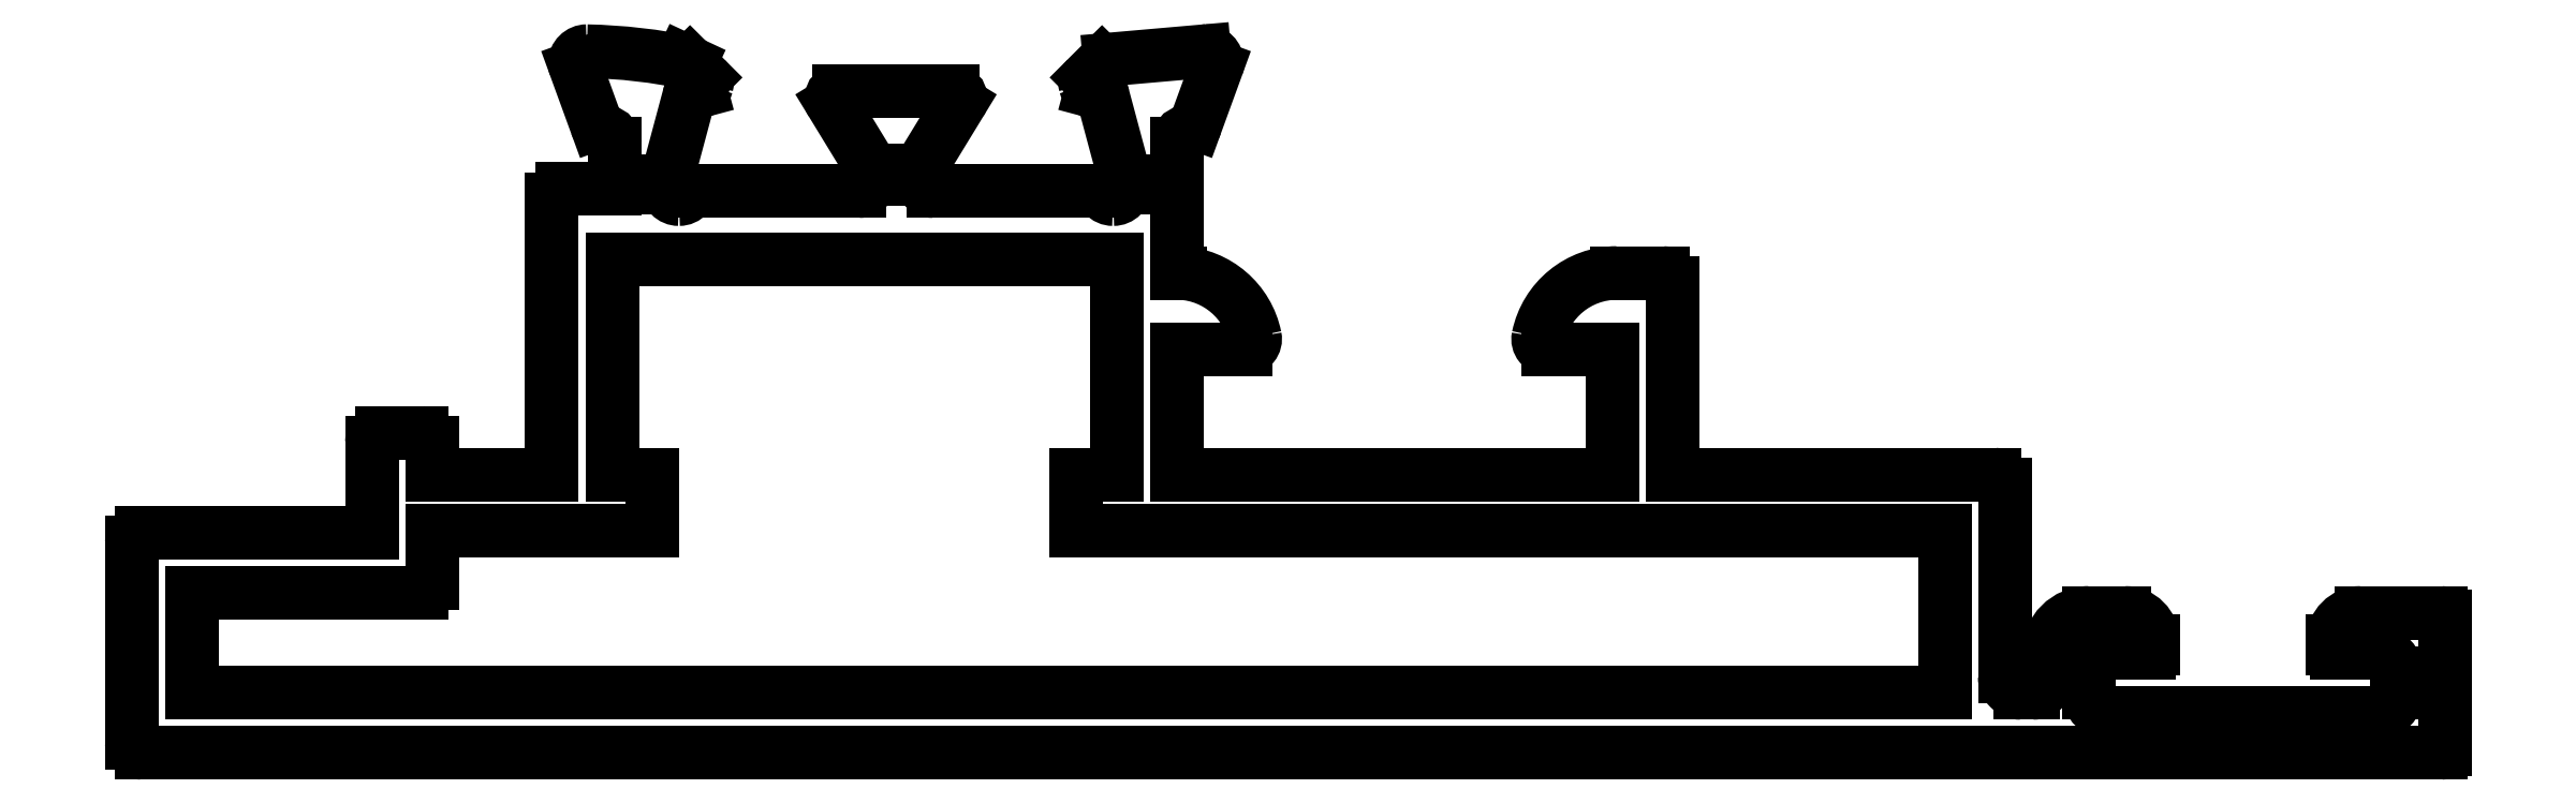
<metadata>
{"format":"dxf","ext":"dxf","renderer":"ezdxf+matplotlib","layout":"modelspace","background":"white","min_lineweight":24,"dpi":150}
</metadata>
<code>
0
SECTION
2
ENTITIES
0
LINE
8
0
10
965.1
20
-719.8
30
0
11
958.4
21
-719.8
31
0
0
LINE
8
0
10
909.3
20
-720.8
30
0
11
966.7
21
-720.8
31
0
0
LINE
8
0
10
927.2
20
-706.8
30
0
11
923.1
21
-706.8
31
0
0
LINE
8
0
10
921
20
-708.5
30
0
11
933.6
21
-708.5
31
0
0
LINE
8
0
10
954.3
20
-719.3
30
0
11
910.5
21
-719.3
31
0
0
LINE
8
0
10
915
20
-713.1
30
0
11
915
21
-715.3
31
0
0
LINE
8
0
10
916.5
20
-713.9
30
0
11
916.5
21
-713.1
31
0
0
LINE
8
0
10
919.5
20
-707
30
0
11
919.5
21
-713.9
31
0
0
LINE
8
0
10
921
20
-713.9
30
0
11
921
21
-708.5
31
0
0
LINE
8
0
10
915
20
-715.3
30
0
11
909.3
21
-715.3
31
0
0
LINE
8
0
10
910.5
20
-716.8
30
0
11
916.3
21
-716.8
31
0
0
ARC
8
0
10
909.3
20
-720.6
30
0
40
0.25
50
180
51
270
0
LINE
8
0
10
909
20
-715.6
30
0
11
909
21
-720.6
31
0
0
ARC
8
0
10
909.3
20
-715.6
30
0
40
0.25
50
90
51
180
0
LINE
8
0
10
910.5
20
-719.3
30
0
11
910.5
21
-716.8
31
0
0
LINE
8
0
10
919.5
20
-713.9
30
0
11
916.5
21
-713.9
31
0
0
LINE
8
0
10
922
20
-713.9
30
0
11
921
21
-713.9
31
0
0
LINE
8
0
10
922
20
-715.3
30
0
11
922
21
-713.9
31
0
0
LINE
8
0
10
916.5
20
-715.3
30
0
11
922
21
-715.3
31
0
0
LINE
8
0
10
916.5
20
-716.6
30
0
11
916.5
21
-715.3
31
0
0
ARC
8
0
10
916.3
20
-716.6
30
0
40
0.25
50
270
51
0
0
ARC
8
0
10
920.4
20
-703.6
30
0
40
0.3
50
90
51
180
0
ARC
8
0
10
920.1
20
-717.3
30
0
40
14.04
50
78.17
51
88.78
0
LINE
8
0
10
922.8
20
-703.5
30
0
11
923
21
-703.6
31
0
0
ARC
8
0
10
922.8
20
-703.8
30
0
40
0.3
50
45
51
85
0
LINE
8
0
10
923.3
20
-703.9
30
0
11
923
21
-703.6
31
0
0
ARC
8
0
10
915.3
20
-713.1
30
0
40
0.25
50
90
51
180
0
LINE
8
0
10
916.3
20
-712.8
30
0
11
915.3
21
-712.8
31
0
0
ARC
8
0
10
916.3
20
-713.1
30
0
40
0.25
50
0
51
90
0
ARC
8
0
10
919.8
20
-707
30
0
40
0.25
50
90
51
180
0
LINE
8
0
10
921.1
20
-706.7
30
0
11
919.8
21
-706.7
31
0
0
LINE
8
0
10
921.1
20
-705.6
30
0
11
921.1
21
-706.7
31
0
0
ARC
8
0
10
920.8
20
-705.6
30
0
40
0.3
50
0
51
79.1
0
ARC
8
0
10
920.9
20
-705
30
0
40
0.3
50
200
51
259.1
0
LINE
8
0
10
920.1
20
-703.7
30
0
11
920.6
21
-705.1
31
0
0
ARC
8
0
10
920.4
20
-703.6
30
0
40
0.2813
50
179.3
51
200.3
0
ARC
8
0
10
923.2
20
-704.1
30
0
40
0.2
50
360
51
45
0
ARC
8
0
10
923.2
20
-704.1
30
0
40
0.2
50
345
51
5.211e-10
0
ARC
8
0
10
923.2
20
-704.1
30
0
40
0.2
50
285
51
345
0
LINE
8
0
10
923.1
20
-704.3
30
0
11
923.2
21
-704.3
31
0
0
ARC
8
0
10
923.1
20
-704.5
30
0
40
0.2
50
105
51
165
0
LINE
8
0
10
922.4
20
-706.4
30
0
11
922.9
21
-704.4
31
0
0
ARC
8
0
10
922.7
20
-706.5
30
0
40
0.3
50
165
51
180
0
LINE
8
0
10
922.4
20
-706.7
30
0
11
922.4
21
-706.5
31
0
0
ARC
8
0
10
922.7
20
-706.7
30
0
40
0.3
50
180
51
270
0
ARC
8
0
10
922.7
20
-706.7
30
0
40
0.3
50
270
51
318.2
0
ARC
8
0
10
923.1
20
-707.1
30
0
40
0.3
50
90
51
138.2
0
LINE
8
0
10
947.5
20
-713.9
30
0
11
947.5
21
-709.1
31
0
0
LINE
8
0
10
935.1
20
-713.9
30
0
11
935.1
21
-710.7
31
0
0
LINE
8
0
10
946
20
-710.7
30
0
11
946
21
-713.9
31
0
0
LINE
8
0
10
933.6
20
-708.5
30
0
11
933.6
21
-713.9
31
0
0
LINE
8
0
10
946
20
-713.9
30
0
11
935.1
21
-713.9
31
0
0
LINE
8
0
10
932.6
20
-715.3
30
0
11
954.3
21
-715.3
31
0
0
LINE
8
0
10
932.6
20
-713.9
30
0
11
932.6
21
-715.3
31
0
0
LINE
8
0
10
933.6
20
-713.9
30
0
11
932.6
21
-713.9
31
0
0
LINE
8
0
10
955.6
20
-713.9
30
0
11
947.5
21
-713.9
31
0
0
ARC
8
0
10
955.6
20
-714.1
30
0
40
0.25
50
0
51
90
0
LINE
8
0
10
955.8
20
-718.9
30
0
11
955.8
21
-714.1
31
0
0
ARC
8
0
10
956.2
20
-718.9
30
0
40
0.4
50
180
51
270
0
LINE
8
0
10
956.5
20
-719.3
30
0
11
956.2
21
-719.3
31
0
0
ARC
8
0
10
956.5
20
-718.9
30
0
40
0.4
50
270
51
360
0
LINE
8
0
10
956.9
20
-718.3
30
0
11
956.9
21
-718.9
31
0
0
ARC
8
0
10
957.9
20
-718.3
30
0
40
1
50
90
51
180
0
LINE
8
0
10
958.8
20
-717.3
30
0
11
957.9
21
-717.3
31
0
0
ARC
8
0
10
958.8
20
-718
30
0
40
0.7
50
1.824e-09
51
90
0
LINE
8
0
10
959.5
20
-718.2
30
0
11
959.5
21
-718
31
0
0
ARC
8
0
10
959.4
20
-718.2
30
0
40
0.1
50
270
51
360
0
LINE
8
0
10
958.4
20
-718.3
30
0
11
959.4
21
-718.3
31
0
0
ARC
8
0
10
958.4
20
-718.8
30
0
40
0.5
50
90
51
180
0
LINE
8
0
10
957.9
20
-719.3
30
0
11
957.9
21
-718.8
31
0
0
ARC
8
0
10
958.4
20
-719.3
30
0
40
0.5
50
180
51
270
0
LINE
8
0
10
954.3
20
-715.3
30
0
11
954.3
21
-719.3
31
0
0
ARC
8
0
10
946.1
20
-710.8
30
0
40
2.004
50
90.1
51
168.4
0
LINE
8
0
10
935.8
20
-703.3
30
0
11
933.5
21
-703.5
31
0
0
ARC
8
0
10
927.2
20
-706.5
30
0
40
0.3
50
270
51
3.474e-10
0
LINE
8
0
10
927.5
20
-706.2
30
0
11
927.5
21
-706.5
31
0
0
ARC
8
0
10
927.2
20
-706.2
30
0
40
0.3
50
1.737e-10
51
31.4
0
LINE
8
0
10
926.5
20
-704.6
30
0
11
927.4
21
-706.1
31
0
0
ARC
8
0
10
926.7
20
-704.5
30
0
40
0.2
50
180
51
211.4
0
ARC
8
0
10
926.7
20
-704.5
30
0
40
0.2
50
90
51
180
0
LINE
8
0
10
929.5
20
-704.3
30
0
11
926.7
21
-704.3
31
0
0
ARC
8
0
10
929.5
20
-704.5
30
0
40
0.2
50
5.211e-10
51
90
0
ARC
8
0
10
929.5
20
-704.5
30
0
40
0.2
50
328.6
51
360
0
LINE
8
0
10
928.8
20
-706.1
30
0
11
929.7
21
-704.6
31
0
0
ARC
8
0
10
929
20
-706.2
30
0
40
0.3
50
148.6
51
180
0
LINE
8
0
10
928.7
20
-706.5
30
0
11
928.7
21
-706.2
31
0
0
ARC
8
0
10
929
20
-706.5
30
0
40
0.3
50
180
51
270
0
LINE
8
0
10
933.1
20
-706.8
30
0
11
929
21
-706.8
31
0
0
ARC
8
0
10
933.1
20
-707.1
30
0
40
0.3
50
41.81
51
90
0
ARC
8
0
10
933.5
20
-706.7
30
0
40
0.3
50
221.8
51
270
0
ARC
8
0
10
933.5
20
-706.7
30
0
40
0.3
50
270
51
4.56e-10
0
LINE
8
0
10
933.8
20
-706.5
30
0
11
933.8
21
-706.7
31
0
0
ARC
8
0
10
933.5
20
-706.5
30
0
40
0.3
50
4.343e-10
51
15
0
LINE
8
0
10
933.3
20
-704.4
30
0
11
933.8
21
-706.4
31
0
0
ARC
8
0
10
933.1
20
-704.5
30
0
40
0.2
50
15
51
75
0
LINE
8
0
10
933
20
-704.3
30
0
11
933.2
21
-704.3
31
0
0
ARC
8
0
10
933
20
-704.1
30
0
40
0.2
50
195
51
255
0
ARC
8
0
10
933
20
-704.1
30
0
40
0.2
50
180
51
195
0
ARC
8
0
10
933
20
-704.1
30
0
40
0.2
50
135
51
180
0
LINE
8
0
10
933.3
20
-703.6
30
0
11
932.9
21
-703.9
31
0
0
ARC
8
0
10
933.5
20
-703.8
30
0
40
0.3
50
95
51
135
0
ARC
8
0
10
935.8
20
-703.6
30
0
40
0.3
50
90
51
95
0
ARC
8
0
10
935.8
20
-703.6
30
0
40
0.3
50
5.211e-10
51
90
0
ARC
8
0
10
935.9
20
-703.6
30
0
40
0.2813
50
339.7
51
0.664
0
LINE
8
0
10
935.6
20
-705.1
30
0
11
936.1
21
-703.7
31
0
0
ARC
8
0
10
935.3
20
-705
30
0
40
0.3
50
280.9
51
340
0
ARC
8
0
10
935.4
20
-705.6
30
0
40
0.3
50
100.9
51
180
0
LINE
8
0
10
935.1
20
-708.8
30
0
11
935.1
21
-705.6
31
0
0
LINE
8
0
10
935.2
20
-708.8
30
0
11
935.1
21
-708.8
31
0
0
ARC
8
0
10
935.1
20
-710.8
30
0
40
2.004
50
11.56
51
87.01
0
ARC
8
0
10
936.8
20
-710.5
30
0
40
0.25
50
270
51
11.56
0
LINE
8
0
10
935.1
20
-710.7
30
0
11
936.8
21
-710.7
31
0
0
LINE
8
0
10
947.3
20
-708.8
30
0
11
946.1
21
-708.8
31
0
0
ARC
8
0
10
947.3
20
-709.1
30
0
40
0.25
50
0
51
90
0
LINE
8
0
10
944.4
20
-710.7
30
0
11
946
21
-710.7
31
0
0
ARC
8
0
10
944.4
20
-710.5
30
0
40
0.25
50
168.5
51
270
0
ARC
8
0
10
965.1
20
-719.3
30
0
40
0.5
50
270
51
4.169e-10
0
LINE
8
0
10
965.6
20
-718.8
30
0
11
965.6
21
-719.3
31
0
0
ARC
8
0
10
965.1
20
-718.8
30
0
40
0.5
50
4.169e-10
51
90
0
LINE
8
0
10
964.1
20
-718.3
30
0
11
965.1
21
-718.3
31
0
0
ARC
8
0
10
964.1
20
-718.2
30
0
40
0.1
50
180
51
270
0
LINE
8
0
10
964
20
-718
30
0
11
964
21
-718.2
31
0
0
ARC
8
0
10
964.7
20
-718
30
0
40
0.7
50
90
51
180
0
LINE
8
0
10
966.7
20
-717.3
30
0
11
964.7
21
-717.3
31
0
0
ARC
8
0
10
966.7
20
-717.4
30
0
40
0.1
50
0
51
90
0
LINE
8
0
10
966.8
20
-720.7
30
0
11
966.8
21
-717.4
31
0
0
ARC
8
0
10
966.7
20
-720.7
30
0
40
0.1
50
270
51
0
0
ENDSEC
0
EOF

</code>
